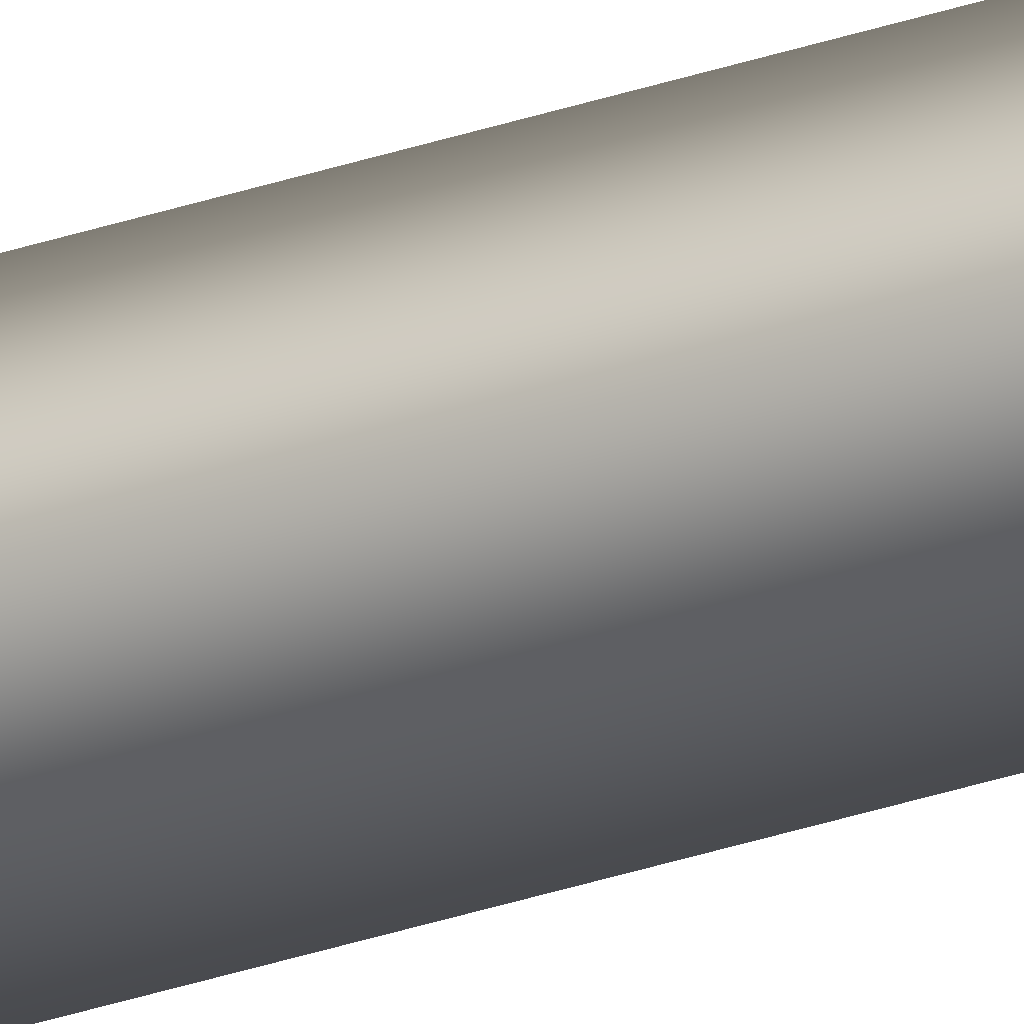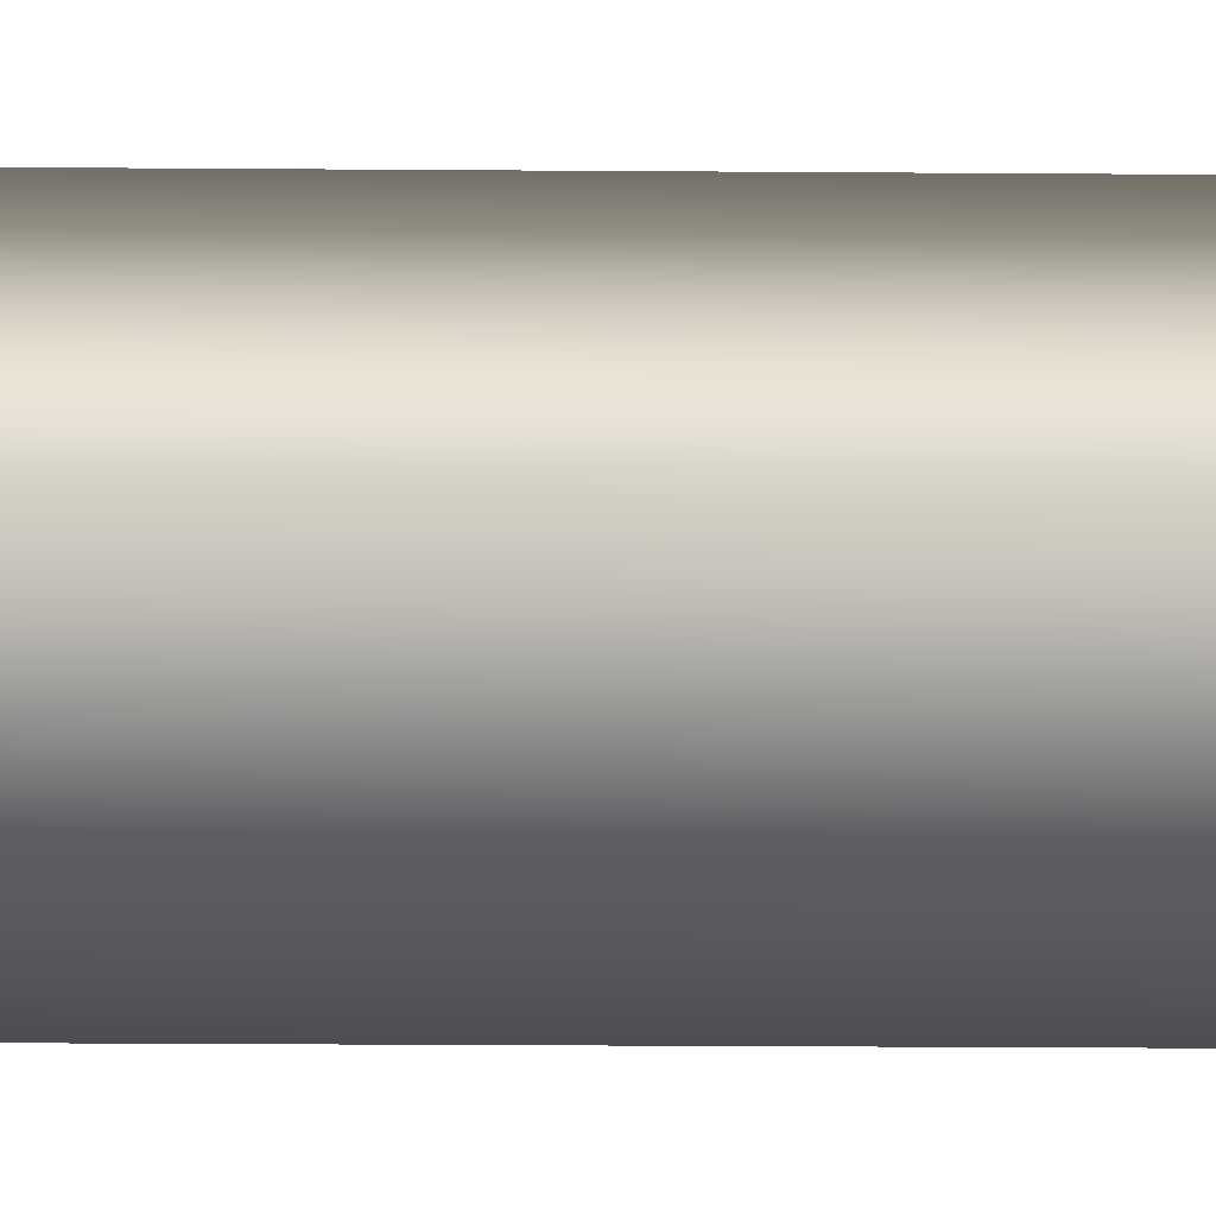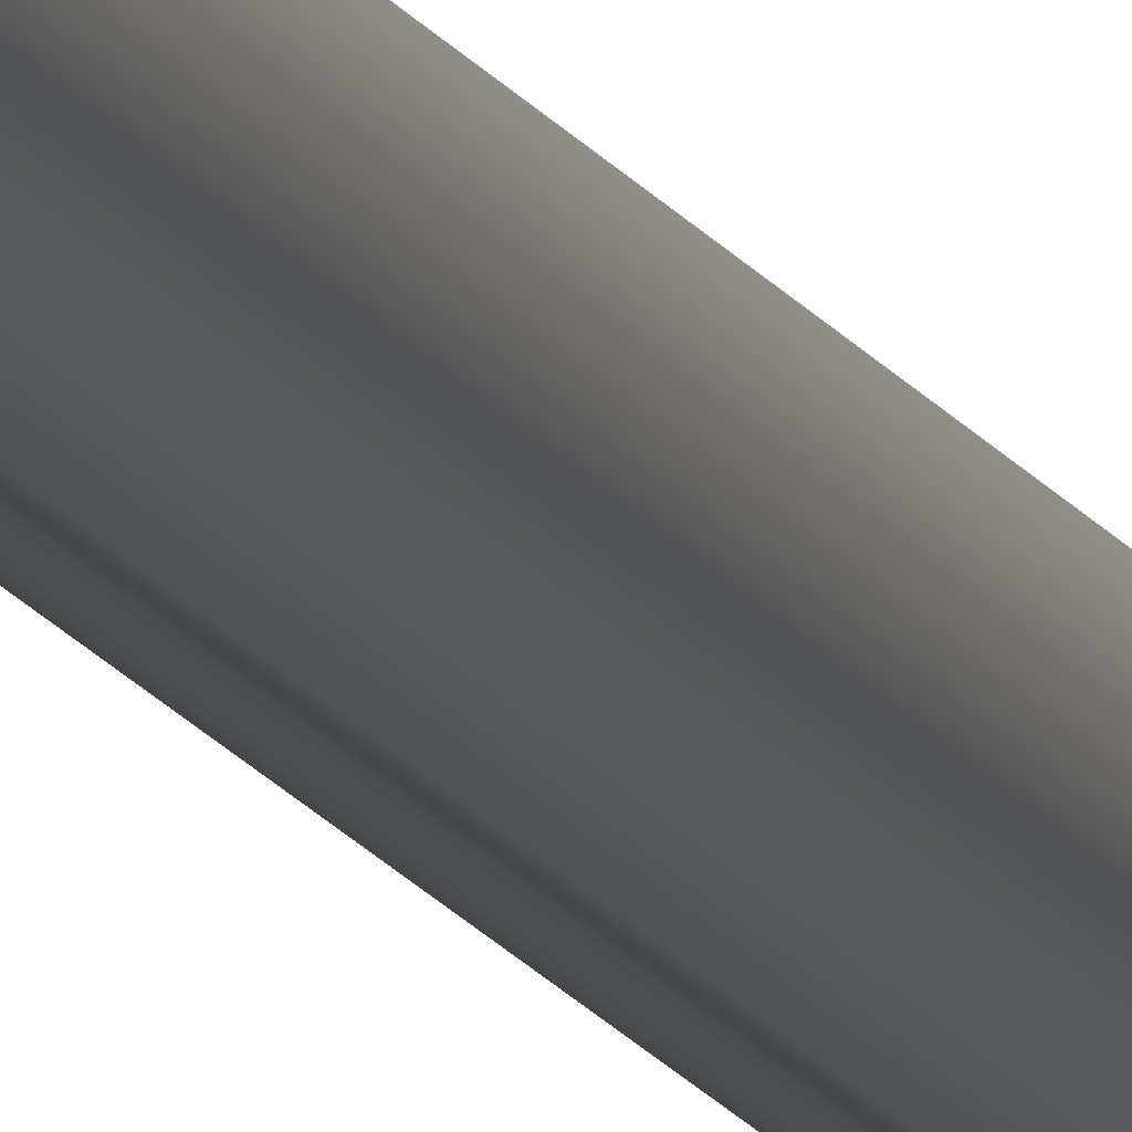
<metadata>
{"format":"obj","ext":"obj","renderer":"f3d","projection":"perspective","resolution":1024,"background":"white","views":[{"elev":-25.8,"azim":120.4,"up":"+Z"},{"elev":-0.9,"azim":-108.4,"up":"+Z"},{"elev":-10.8,"azim":-165.6,"up":"+Z"}]}
</metadata>
<code>
v -58.51 32.75 104.2
v -58.51 38.67 104.2
v -58.49 32.75 104.1
v -58.49 38.67 104.1
v -58.45 38.67 104.2
v -58.47 38.67 104.2
v -58.45 32.75 104.2
v -58.47 32.75 104.2
f 1 2 3
f 3 2 4
f 5 4 6
f 6 4 2
f 3 4 7
f 7 4 5
f 8 6 1
f 1 6 2
f 1 3 8
f 8 3 7
f 7 5 8
f 8 5 6

</code>
